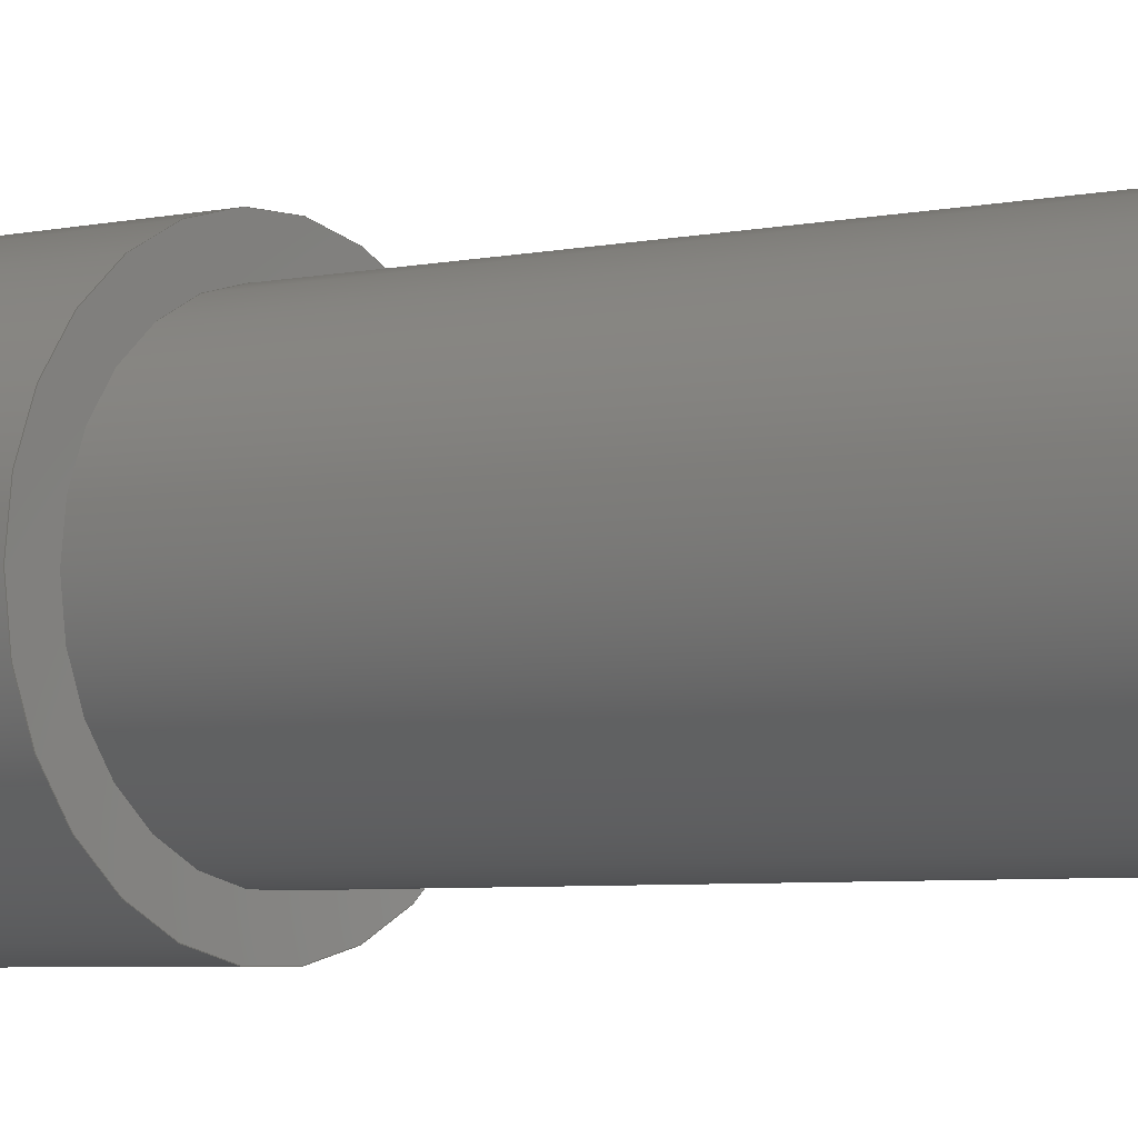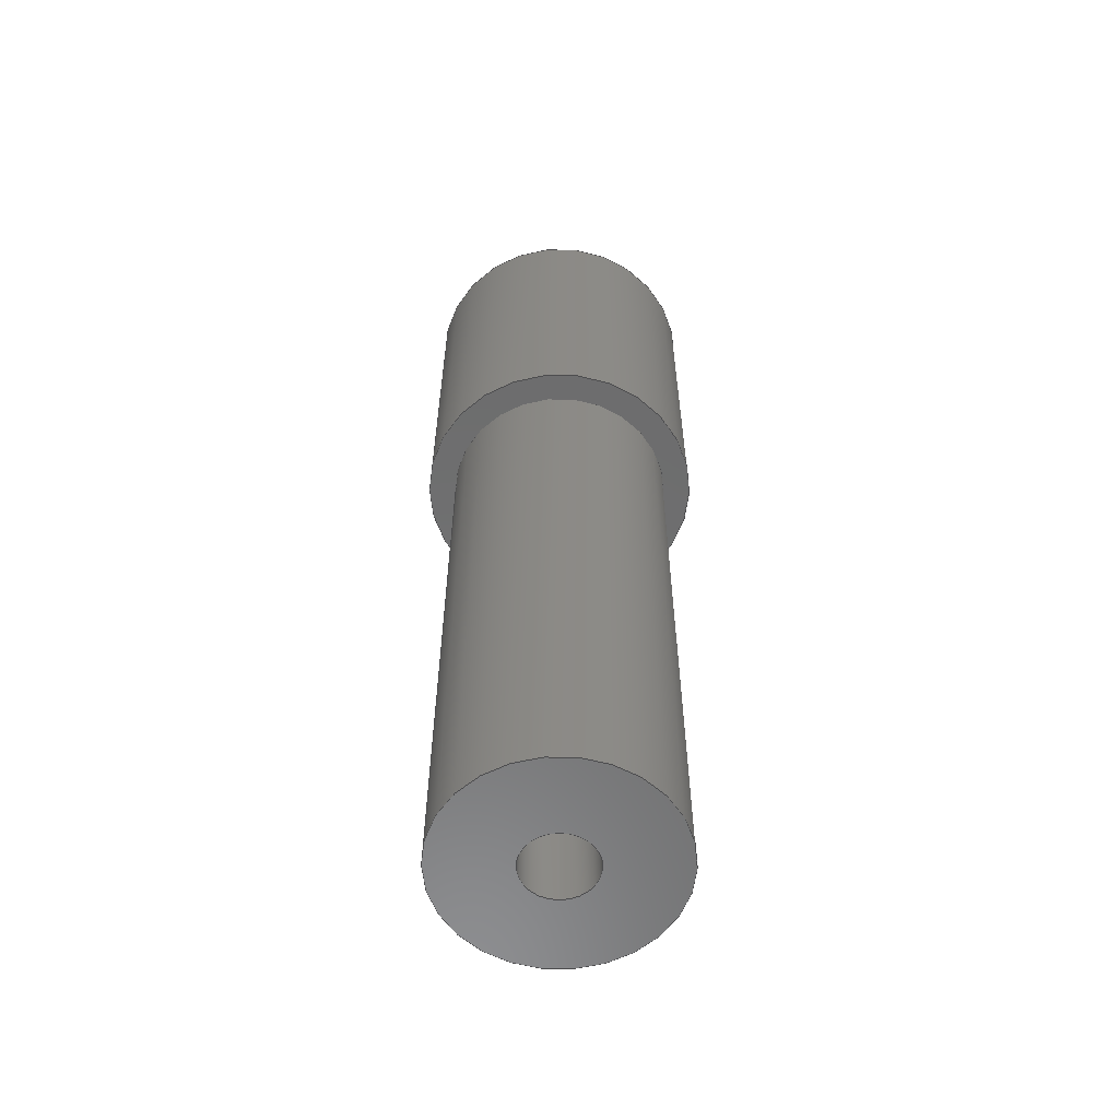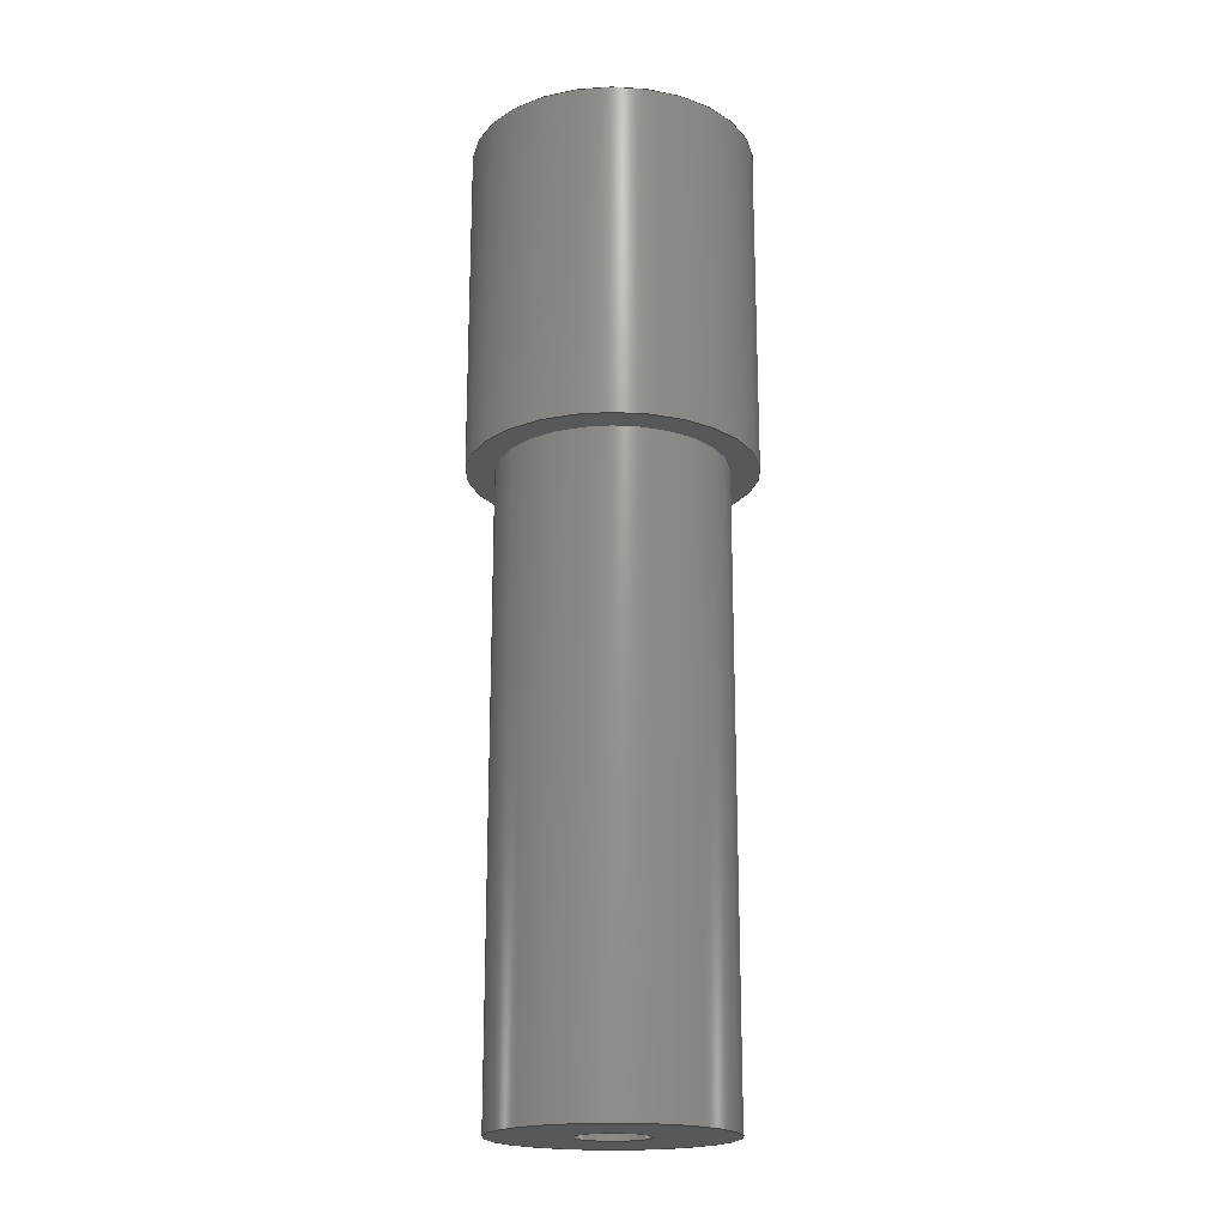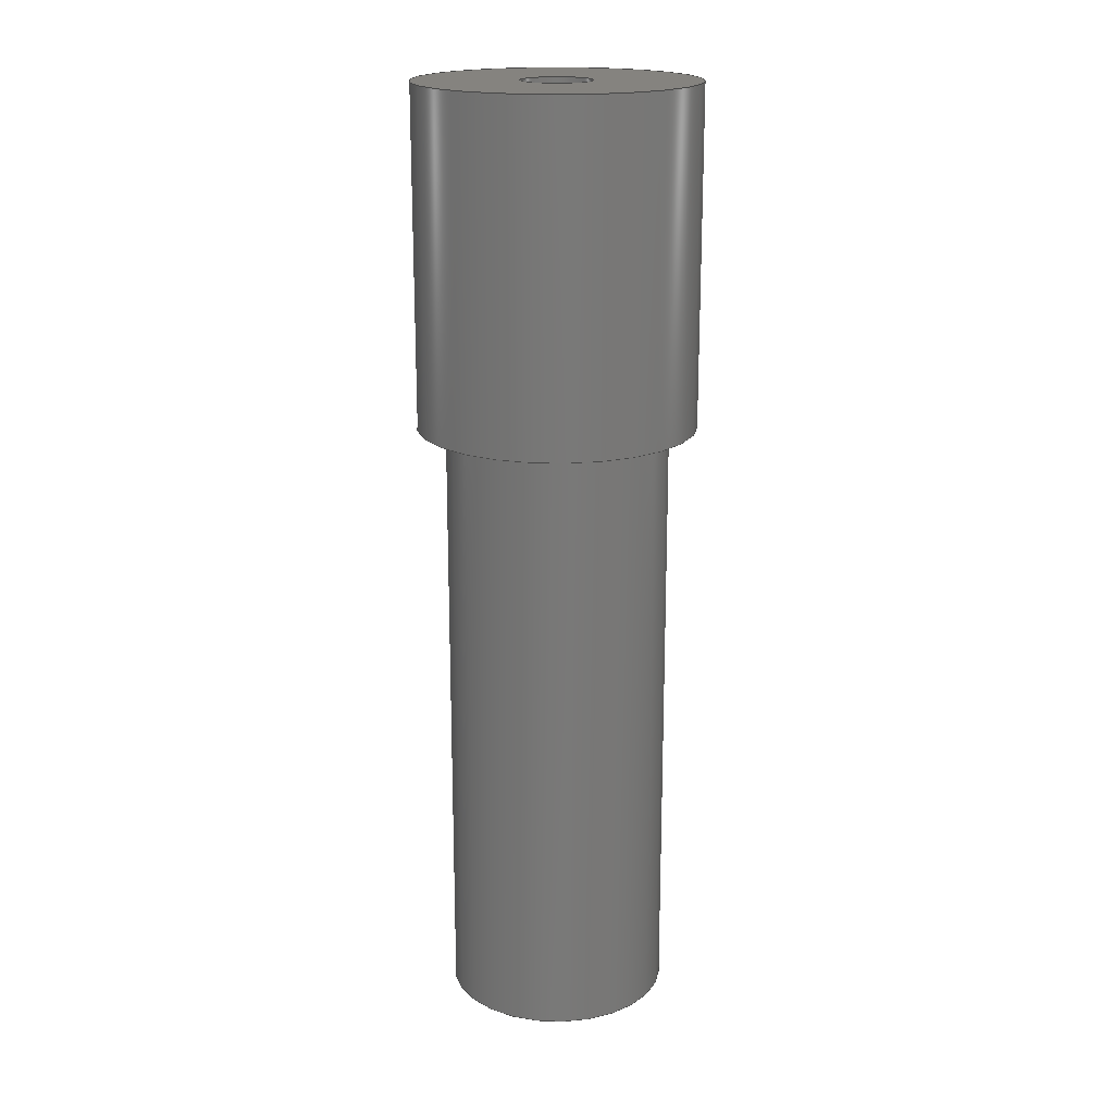
<metadata>
{"format":"step","ext":"step","renderer":"f3d","projection":"perspective","resolution":1024,"background":"white","views":[{"elev":-4.3,"azim":-51.0,"up":"+Z"},{"elev":-58.4,"azim":179.3,"up":"+Y"},{"elev":-19.4,"azim":173.6,"up":"+Y"},{"elev":18.8,"azim":-121.0,"up":"+Y"}]}
</metadata>
<code>
ISO-10303-21;
DATA;
#1=MECHANICAL_DESIGN_GEOMETRIC_PRESENTATION_REPRESENTATION('',(#4,#5),
#289);
#2=SHAPE_REPRESENTATION_RELATIONSHIP('SRR','None',#296,#3);
#3=ADVANCED_BREP_SHAPE_REPRESENTATION('',(#6,#7),#288);
#4=STYLED_ITEM('',(#305),#6);
#5=STYLED_ITEM('',(#305),#7);
#6=MANIFOLD_SOLID_BREP('\X2\5B9e+04F53\X0\1',#152);
#7=MANIFOLD_SOLID_BREP('\X2\5B9e+04F53\X0\2',#153);
#8=FACE_BOUND('',#36,.T.);
#9=FACE_BOUND('',#43,.T.);
#10=PLANE('',#174);
#11=PLANE('',#175);
#12=PLANE('',#187);
#13=PLANE('',#188);
#14=CYLINDRICAL_SURFACE('',#169,1.264);
#15=CYLINDRICAL_SURFACE('',#171,4);
#16=CYLINDRICAL_SURFACE('',#179,1.264);
#17=CYLINDRICAL_SURFACE('',#183,1.5);
#18=CYLINDRICAL_SURFACE('',#184,5);
#19=FACE_OUTER_BOUND('',#31,.T.);
#20=FACE_OUTER_BOUND('',#32,.T.);
#21=FACE_OUTER_BOUND('',#33,.T.);
#22=FACE_OUTER_BOUND('',#34,.T.);
#23=FACE_OUTER_BOUND('',#35,.T.);
#24=FACE_OUTER_BOUND('',#37,.T.);
#25=FACE_OUTER_BOUND('',#38,.T.);
#26=FACE_OUTER_BOUND('',#39,.T.);
#27=FACE_OUTER_BOUND('',#40,.T.);
#28=FACE_OUTER_BOUND('',#41,.T.);
#29=FACE_OUTER_BOUND('',#42,.T.);
#30=FACE_OUTER_BOUND('',#44,.T.);
#31=EDGE_LOOP('',(#101,#102,#103));
#32=EDGE_LOOP('',(#104,#105,#106,#107));
#33=EDGE_LOOP('',(#108,#109,#110,#111));
#34=EDGE_LOOP('',(#112));
#35=EDGE_LOOP('',(#113));
#36=EDGE_LOOP('',(#114));
#37=EDGE_LOOP('',(#115,#116,#117,#118));
#38=EDGE_LOOP('',(#119,#120,#121,#122));
#39=EDGE_LOOP('',(#123,#124,#125));
#40=EDGE_LOOP('',(#126,#127,#128,#129));
#41=EDGE_LOOP('',(#130,#131,#132,#133));
#42=EDGE_LOOP('',(#134));
#43=EDGE_LOOP('',(#135));
#44=EDGE_LOOP('',(#136));
#45=LINE('',#248,#53);
#46=LINE('',#252,#54);
#47=LINE('',#257,#55);
#48=LINE('',#265,#56);
#49=LINE('',#270,#57);
#50=LINE('',#275,#58);
#51=LINE('',#277,#59);
#52=LINE('',#282,#60);
#53=VECTOR('',#195,0.75);
#54=VECTOR('',#200,1.5);
#55=VECTOR('',#205,4);
#56=VECTOR('',#216,0.875);
#57=VECTOR('',#223,1.75);
#58=VECTOR('',#228,0.75);
#59=VECTOR('',#231,1.5);
#60=VECTOR('',#236,5);
#61=CIRCLE('',#168,1.264);
#62=CIRCLE('',#170,1.264);
#63=CIRCLE('',#172,4);
#64=CIRCLE('',#173,4);
#65=CIRCLE('',#177,1.264);
#66=CIRCLE('',#178,1.5);
#67=CIRCLE('',#180,1.264);
#68=CIRCLE('',#182,1.5);
#69=CIRCLE('',#185,5);
#70=CIRCLE('',#186,5);
#71=VERTEX_POINT('',#245);
#72=VERTEX_POINT('',#247);
#73=VERTEX_POINT('',#250);
#74=VERTEX_POINT('',#254);
#75=VERTEX_POINT('',#256);
#76=VERTEX_POINT('',#262);
#77=VERTEX_POINT('',#264);
#78=VERTEX_POINT('',#268);
#79=VERTEX_POINT('',#272);
#80=VERTEX_POINT('',#274);
#81=VERTEX_POINT('',#279);
#82=VERTEX_POINT('',#281);
#83=EDGE_CURVE('',#71,#71,#61,.T.);
#84=EDGE_CURVE('',#71,#72,#45,.T.);
#85=EDGE_CURVE('',#73,#73,#62,.F.);
#86=EDGE_CURVE('',#73,#71,#46,.T.);
#87=EDGE_CURVE('',#74,#74,#63,.T.);
#88=EDGE_CURVE('',#74,#75,#47,.T.);
#89=EDGE_CURVE('',#75,#75,#64,.T.);
#90=EDGE_CURVE('',#76,#76,#65,.F.);
#91=EDGE_CURVE('',#76,#77,#48,.T.);
#92=EDGE_CURVE('',#77,#77,#66,.T.);
#93=EDGE_CURVE('',#78,#78,#67,.T.);
#94=EDGE_CURVE('',#78,#76,#49,.T.);
#95=EDGE_CURVE('',#79,#79,#68,.T.);
#96=EDGE_CURVE('',#79,#80,#50,.T.);
#97=EDGE_CURVE('',#77,#79,#51,.T.);
#98=EDGE_CURVE('',#81,#81,#69,.T.);
#99=EDGE_CURVE('',#81,#82,#52,.T.);
#100=EDGE_CURVE('',#82,#82,#70,.T.);
#101=ORIENTED_EDGE('',*,*,#83,.F.);
#102=ORIENTED_EDGE('',*,*,#84,.T.);
#103=ORIENTED_EDGE('',*,*,#84,.F.);
#104=ORIENTED_EDGE('',*,*,#85,.F.);
#105=ORIENTED_EDGE('',*,*,#86,.T.);
#106=ORIENTED_EDGE('',*,*,#83,.T.);
#107=ORIENTED_EDGE('',*,*,#86,.F.);
#108=ORIENTED_EDGE('',*,*,#87,.F.);
#109=ORIENTED_EDGE('',*,*,#88,.T.);
#110=ORIENTED_EDGE('',*,*,#89,.F.);
#111=ORIENTED_EDGE('',*,*,#88,.F.);
#112=ORIENTED_EDGE('',*,*,#89,.T.);
#113=ORIENTED_EDGE('',*,*,#87,.T.);
#114=ORIENTED_EDGE('',*,*,#85,.T.);
#115=ORIENTED_EDGE('',*,*,#90,.F.);
#116=ORIENTED_EDGE('',*,*,#91,.T.);
#117=ORIENTED_EDGE('',*,*,#92,.F.);
#118=ORIENTED_EDGE('',*,*,#91,.F.);
#119=ORIENTED_EDGE('',*,*,#93,.F.);
#120=ORIENTED_EDGE('',*,*,#94,.T.);
#121=ORIENTED_EDGE('',*,*,#90,.T.);
#122=ORIENTED_EDGE('',*,*,#94,.F.);
#123=ORIENTED_EDGE('',*,*,#95,.F.);
#124=ORIENTED_EDGE('',*,*,#96,.T.);
#125=ORIENTED_EDGE('',*,*,#96,.F.);
#126=ORIENTED_EDGE('',*,*,#92,.T.);
#127=ORIENTED_EDGE('',*,*,#97,.T.);
#128=ORIENTED_EDGE('',*,*,#95,.T.);
#129=ORIENTED_EDGE('',*,*,#97,.F.);
#130=ORIENTED_EDGE('',*,*,#98,.F.);
#131=ORIENTED_EDGE('',*,*,#99,.T.);
#132=ORIENTED_EDGE('',*,*,#100,.T.);
#133=ORIENTED_EDGE('',*,*,#99,.F.);
#134=ORIENTED_EDGE('',*,*,#98,.T.);
#135=ORIENTED_EDGE('',*,*,#93,.T.);
#136=ORIENTED_EDGE('',*,*,#100,.F.);
#137=CONICAL_SURFACE('',#167,0.6875,1.03);
#138=CONICAL_SURFACE('',#176,0.875,1.03);
#139=CONICAL_SURFACE('',#181,0.75,1.03);
#140=ADVANCED_FACE('',(#19),#137,.F.);
#141=ADVANCED_FACE('',(#20),#14,.F.);
#142=ADVANCED_FACE('',(#21),#15,.T.);
#143=ADVANCED_FACE('',(#22),#10,.T.);
#144=ADVANCED_FACE('',(#23,#8),#11,.F.);
#145=ADVANCED_FACE('',(#24),#138,.T.);
#146=ADVANCED_FACE('',(#25),#16,.F.);
#147=ADVANCED_FACE('',(#26),#139,.F.);
#148=ADVANCED_FACE('',(#27),#17,.F.);
#149=ADVANCED_FACE('',(#28),#18,.T.);
#150=ADVANCED_FACE('',(#29,#9),#12,.T.);
#151=ADVANCED_FACE('',(#30),#13,.F.);
#152=CLOSED_SHELL('',(#140,#141,#142,#143,#144));
#153=CLOSED_SHELL('',(#145,#146,#147,#148,#149,#150,#151));
#154=DERIVED_UNIT_ELEMENT(#156,1);
#155=DERIVED_UNIT_ELEMENT(#291,-3);
#156=(
MASS_UNIT()
NAMED_UNIT(*)
SI_UNIT(.KILO.,.GRAM.)
);
#157=DERIVED_UNIT((#154,#155));
#158=MEASURE_REPRESENTATION_ITEM('density measure',
POSITIVE_RATIO_MEASURE(7850),#157);
#159=PROPERTY_DEFINITION_REPRESENTATION(#164,#161);
#160=PROPERTY_DEFINITION_REPRESENTATION(#165,#162);
#161=REPRESENTATION('material name',(#163),#288);
#162=REPRESENTATION('density',(#158),#288);
#163=DESCRIPTIVE_REPRESENTATION_ITEM('\X2\94A2\X0\','\X2\94A2\X0\');
#164=PROPERTY_DEFINITION('material property','material name',#298);
#165=PROPERTY_DEFINITION('material property','density of part',#298);
#166=AXIS2_PLACEMENT_3D('placement',#243,#189,#190);
#167=AXIS2_PLACEMENT_3D('',#244,#191,#192);
#168=AXIS2_PLACEMENT_3D('',#246,#193,#194);
#169=AXIS2_PLACEMENT_3D('',#249,#196,#197);
#170=AXIS2_PLACEMENT_3D('',#251,#198,#199);
#171=AXIS2_PLACEMENT_3D('',#253,#201,#202);
#172=AXIS2_PLACEMENT_3D('',#255,#203,#204);
#173=AXIS2_PLACEMENT_3D('',#258,#206,#207);
#174=AXIS2_PLACEMENT_3D('',#259,#208,#209);
#175=AXIS2_PLACEMENT_3D('',#260,#210,#211);
#176=AXIS2_PLACEMENT_3D('',#261,#212,#213);
#177=AXIS2_PLACEMENT_3D('',#263,#214,#215);
#178=AXIS2_PLACEMENT_3D('',#266,#217,#218);
#179=AXIS2_PLACEMENT_3D('',#267,#219,#220);
#180=AXIS2_PLACEMENT_3D('',#269,#221,#222);
#181=AXIS2_PLACEMENT_3D('',#271,#224,#225);
#182=AXIS2_PLACEMENT_3D('',#273,#226,#227);
#183=AXIS2_PLACEMENT_3D('',#276,#229,#230);
#184=AXIS2_PLACEMENT_3D('',#278,#232,#233);
#185=AXIS2_PLACEMENT_3D('',#280,#234,#235);
#186=AXIS2_PLACEMENT_3D('',#283,#237,#238);
#187=AXIS2_PLACEMENT_3D('',#284,#239,#240);
#188=AXIS2_PLACEMENT_3D('',#285,#241,#242);
#189=DIRECTION('axis',(0,0,1));
#190=DIRECTION('refdir',(1,0,0));
#191=DIRECTION('center_axis',(0,-1,0));
#192=DIRECTION('ref_axis',(0,0,-1));
#193=DIRECTION('center_axis',(0,1,0));
#194=DIRECTION('ref_axis',(0,0,-1));
#195=DIRECTION('',(-1.05e-16,0.515,-0.8572));
#196=DIRECTION('center_axis',(0,1,0));
#197=DIRECTION('ref_axis',(0,0,-1));
#198=DIRECTION('center_axis',(0,-1,0));
#199=DIRECTION('ref_axis',(0,0,-1));
#200=DIRECTION('',(0,1,0));
#201=DIRECTION('center_axis',(0,-1,0));
#202=DIRECTION('ref_axis',(-1,0,0));
#203=DIRECTION('center_axis',(0,-1,0));
#204=DIRECTION('ref_axis',(-1,0,0));
#205=DIRECTION('',(0,1,0));
#206=DIRECTION('center_axis',(0,1,0));
#207=DIRECTION('ref_axis',(-1,0,0));
#208=DIRECTION('center_axis',(0,1,0));
#209=DIRECTION('ref_axis',(-1,0,0));
#210=DIRECTION('center_axis',(0,1,0));
#211=DIRECTION('ref_axis',(-1,0,0));
#212=DIRECTION('center_axis',(0,1,0));
#213=DIRECTION('ref_axis',(0,0,1));
#214=DIRECTION('center_axis',(0,1,0));
#215=DIRECTION('ref_axis',(0,0,1));
#216=DIRECTION('',(1.05e-16,0.515,-0.8572));
#217=DIRECTION('center_axis',(0,1,0));
#218=DIRECTION('ref_axis',(0,0,1));
#219=DIRECTION('center_axis',(0,-1,0));
#220=DIRECTION('ref_axis',(0,0,1));
#221=DIRECTION('center_axis',(0,-1,0));
#222=DIRECTION('ref_axis',(0,0,1));
#223=DIRECTION('',(0,-1,0));
#224=DIRECTION('center_axis',(0,1,0));
#225=DIRECTION('ref_axis',(0,0,1));
#226=DIRECTION('center_axis',(0,-1,0));
#227=DIRECTION('ref_axis',(0,0,1));
#228=DIRECTION('',(-1.05e-16,-0.515,0.8572));
#229=DIRECTION('center_axis',(0,-1,0));
#230=DIRECTION('ref_axis',(0,0,1));
#231=DIRECTION('',(0,-1,0));
#232=DIRECTION('center_axis',(0,1,0));
#233=DIRECTION('ref_axis',(-1,0,0));
#234=DIRECTION('center_axis',(0,1,0));
#235=DIRECTION('ref_axis',(-1,0,0));
#236=DIRECTION('',(0,-1,0));
#237=DIRECTION('center_axis',(0,1,0));
#238=DIRECTION('ref_axis',(-1,0,0));
#239=DIRECTION('center_axis',(0,1,0));
#240=DIRECTION('ref_axis',(-1,0,0));
#241=DIRECTION('center_axis',(0,1,0));
#242=DIRECTION('ref_axis',(-1,0,0));
#243=CARTESIAN_POINT('',(0,0,0));
#244=CARTESIAN_POINT('Origin',(-0.02193,-0.1533,30));
#245=CARTESIAN_POINT('',(-0.02193,-0.5,31.26));
#246=CARTESIAN_POINT('Origin',(-0.02193,-0.5,30));
#247=CARTESIAN_POINT('',(-0.02193,0.2598,30));
#248=CARTESIAN_POINT('',(-0.02193,-0.1533,30.69));
#249=CARTESIAN_POINT('Origin',(-0.02193,-2.5,30));
#250=CARTESIAN_POINT('',(-0.02193,-4.5,31.26));
#251=CARTESIAN_POINT('Origin',(-0.02193,-4.5,30));
#252=CARTESIAN_POINT('',(-0.02193,-2.5,31.26));
#253=CARTESIAN_POINT('Origin',(-0.02193,17.5,30));
#254=CARTESIAN_POINT('',(3.978,-4.5,30));
#255=CARTESIAN_POINT('Origin',(-0.02193,-4.5,30));
#256=CARTESIAN_POINT('',(3.978,17.5,30));
#257=CARTESIAN_POINT('',(3.978,17.5,30));
#258=CARTESIAN_POINT('Origin',(-0.02193,17.5,30));
#259=CARTESIAN_POINT('Origin',(-0.02193,17.5,30));
#260=CARTESIAN_POINT('Origin',(-0.02193,-4.5,30));
#261=CARTESIAN_POINT('Origin',(-0.02193,25.47,30));
#262=CARTESIAN_POINT('',(-0.02193,25.71,28.74));
#263=CARTESIAN_POINT('Origin',(-0.02193,25.71,30));
#264=CARTESIAN_POINT('',(-0.02193,25.85,28.5));
#265=CARTESIAN_POINT('',(-0.02193,25.47,29.12));
#266=CARTESIAN_POINT('Origin',(-0.02193,25.85,30));
#267=CARTESIAN_POINT('Origin',(-0.02193,27.75,30));
#268=CARTESIAN_POINT('',(-0.02193,29.5,28.74));
#269=CARTESIAN_POINT('Origin',(-0.02193,29.5,30));
#270=CARTESIAN_POINT('',(-0.02193,27.75,28.74));
#271=CARTESIAN_POINT('Origin',(-0.02193,25.05,30));
#272=CARTESIAN_POINT('',(-0.02193,25.5,28.5));
#273=CARTESIAN_POINT('Origin',(-0.02193,25.5,30));
#274=CARTESIAN_POINT('',(-0.02193,24.6,30));
#275=CARTESIAN_POINT('',(-0.02193,25.05,29.25));
#276=CARTESIAN_POINT('Origin',(-0.02193,27.5,30));
#277=CARTESIAN_POINT('',(-0.02193,27.5,28.5));
#278=CARTESIAN_POINT('Origin',(-0.02193,17.5,30));
#279=CARTESIAN_POINT('',(4.978,29.5,30));
#280=CARTESIAN_POINT('Origin',(-0.02193,29.5,30));
#281=CARTESIAN_POINT('',(4.978,17.5,30));
#282=CARTESIAN_POINT('',(4.978,17.5,30));
#283=CARTESIAN_POINT('Origin',(-0.02193,17.5,30));
#284=CARTESIAN_POINT('Origin',(-0.02193,29.5,30));
#285=CARTESIAN_POINT('Origin',(-0.02193,17.5,30));
#286=UNCERTAINTY_MEASURE_WITH_UNIT(LENGTH_MEASURE(0.01),#290,
'DISTANCE_ACCURACY_VALUE',
'Maximum model space distance between geometric entities at asserted c
onnectivities');
#287=UNCERTAINTY_MEASURE_WITH_UNIT(LENGTH_MEASURE(0.01),#290,
'DISTANCE_ACCURACY_VALUE',
'Maximum model space distance between geometric entities at asserted c
onnectivities');
#288=(
GEOMETRIC_REPRESENTATION_CONTEXT(3)
GLOBAL_UNCERTAINTY_ASSIGNED_CONTEXT((#286))
GLOBAL_UNIT_ASSIGNED_CONTEXT((#290,#292,#293))
REPRESENTATION_CONTEXT('','3D')
);
#289=(
GEOMETRIC_REPRESENTATION_CONTEXT(3)
GLOBAL_UNCERTAINTY_ASSIGNED_CONTEXT((#287))
GLOBAL_UNIT_ASSIGNED_CONTEXT((#290,#292,#293))
REPRESENTATION_CONTEXT('','3D')
);
#290=(
LENGTH_UNIT()
NAMED_UNIT(*)
SI_UNIT(.MILLI.,.METRE.)
);
#291=(
LENGTH_UNIT()
NAMED_UNIT(*)
SI_UNIT($,.METRE.)
);
#292=(
NAMED_UNIT(*)
PLANE_ANGLE_UNIT()
SI_UNIT($,.RADIAN.)
);
#293=(
NAMED_UNIT(*)
SI_UNIT($,.STERADIAN.)
SOLID_ANGLE_UNIT()
);
#294=SHAPE_DEFINITION_REPRESENTATION(#295,#296);
#295=PRODUCT_DEFINITION_SHAPE('',$,#298);
#296=SHAPE_REPRESENTATION('',(#166),#288);
#297=PRODUCT_DEFINITION_CONTEXT('part definition',#302,'design');
#298=PRODUCT_DEFINITION('\X2\4ECE52A88F6e+08F74\X0\3d','\X2\4ECE52A88F6e+08F74\X0\3
d',#299,#297);
#299=PRODUCT_DEFINITION_FORMATION('',$,#304);
#300=PRODUCT_RELATED_PRODUCT_CATEGORY('\X2\4ECE52A88F6e+08F74\X0\3d',
'\X2\4ECE52A88F6e+08F74\X0\3d',(#304));
#301=APPLICATION_PROTOCOL_DEFINITION('international standard',
'automotive_design',2009,#302);
#302=APPLICATION_CONTEXT(
'Core Data for Automotive Mechanical Design Process');
#303=PRODUCT_CONTEXT('part definition',#302,'mechanical');
#304=PRODUCT('\X2\4ECE52A88F6e+08F74\X0\3d','\X2\4ECE52A88F6e+08F74\X0\3d',
$,(#303));
#305=PRESENTATION_STYLE_ASSIGNMENT((#306));
#306=SURFACE_STYLE_USAGE(.BOTH.,#307);
#307=SURFACE_SIDE_STYLE('',(#308));
#308=SURFACE_STYLE_FILL_AREA(#309);
#309=FILL_AREA_STYLE('\X2\94A2\X0\ - \X2\7F0\X0\',(#310));
#310=FILL_AREA_STYLE_COLOUR('\X2\94A2\X0\ - \X2\7F0\X0\',#311);
#311=COLOUR_RGB('\X2\94A2\X0\ - \X2\7F0\X0\',0.6275,0.6275,
0.6275);
ENDSEC;
END-ISO-10303-21;

</code>
